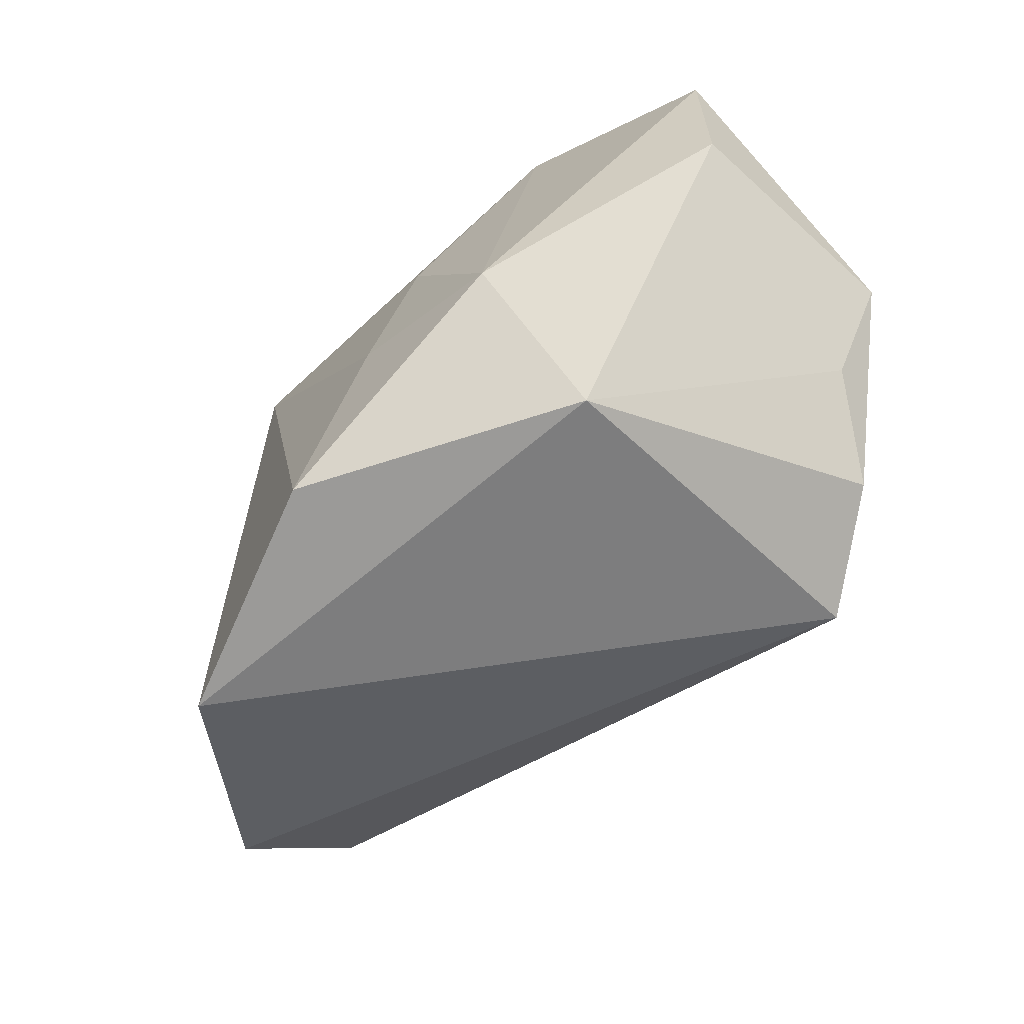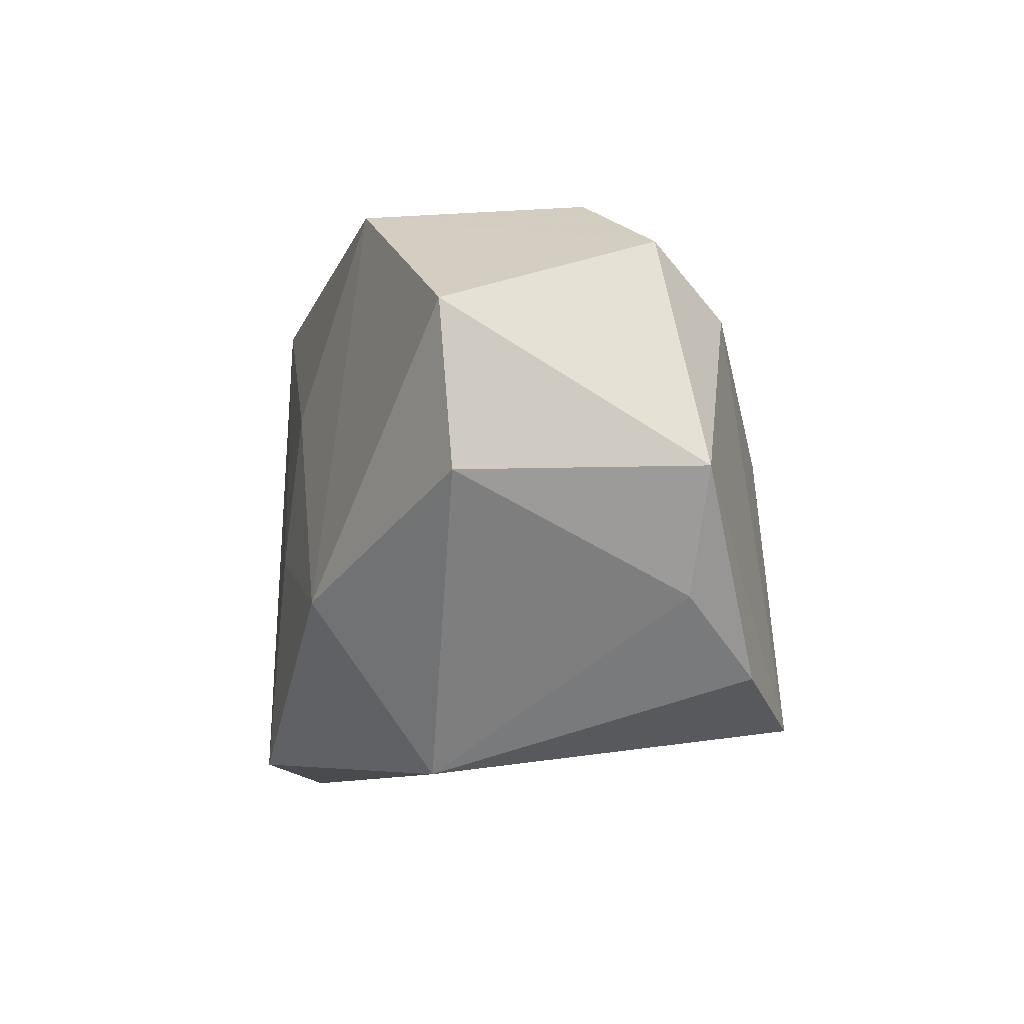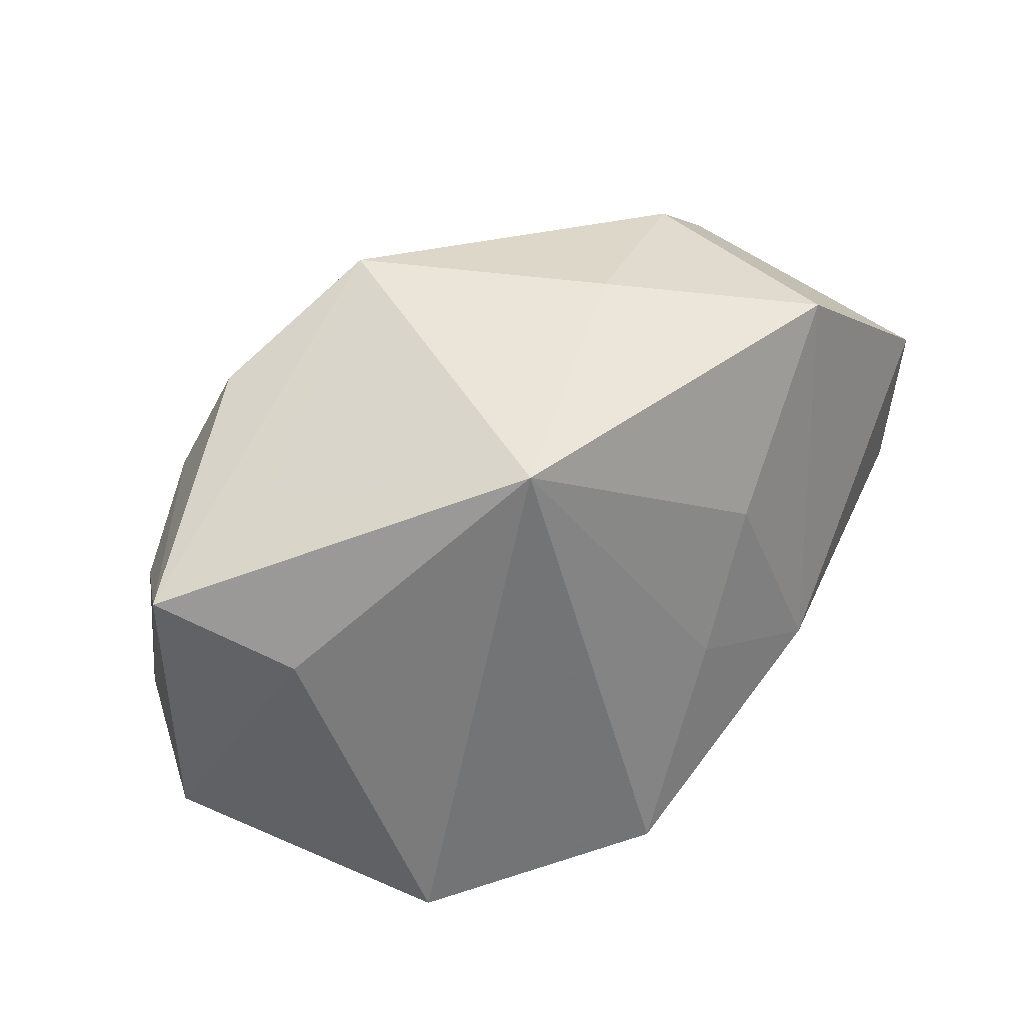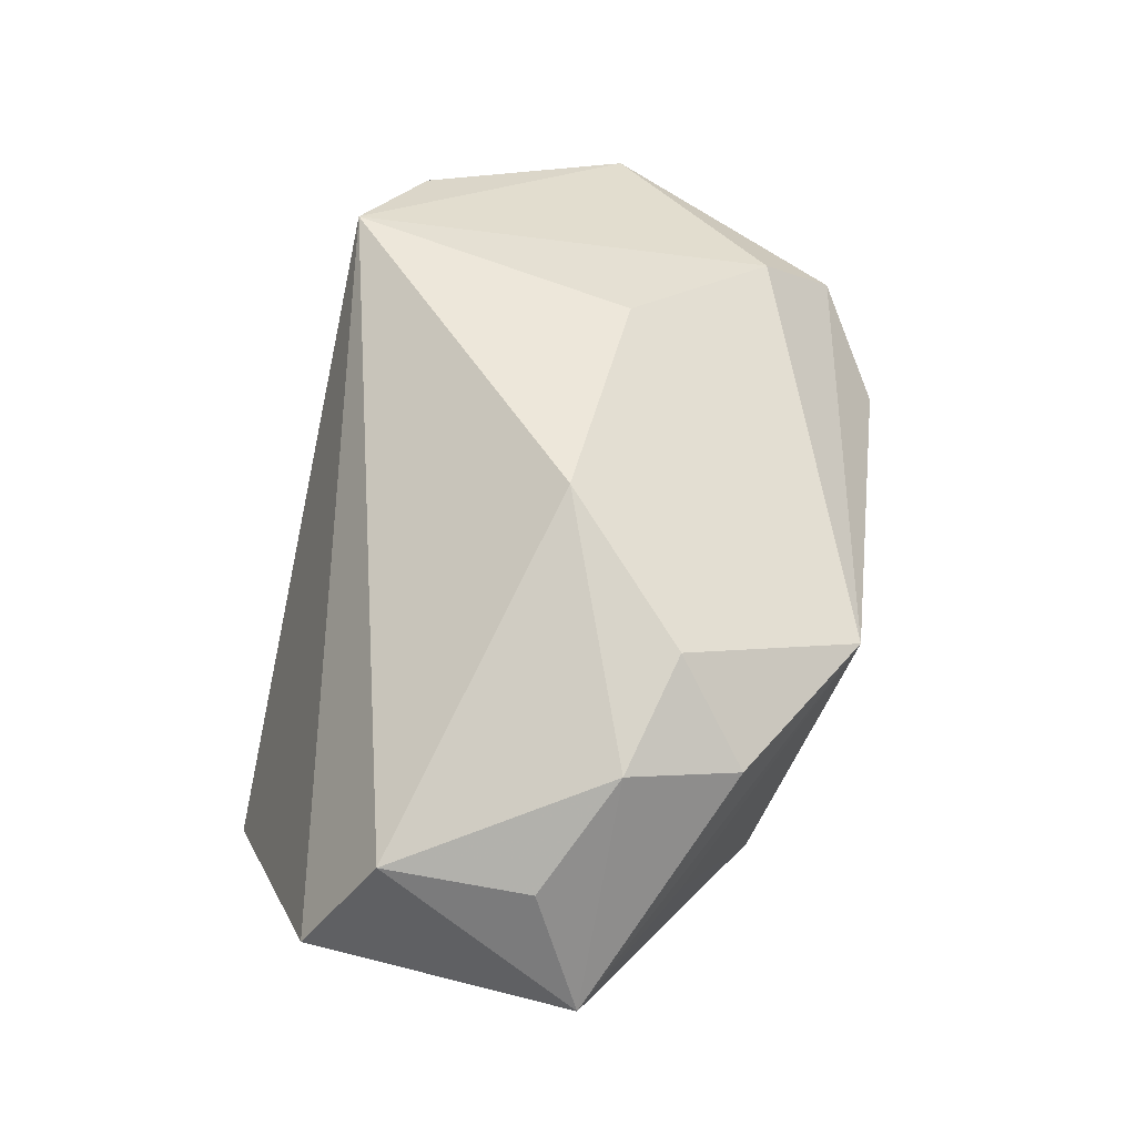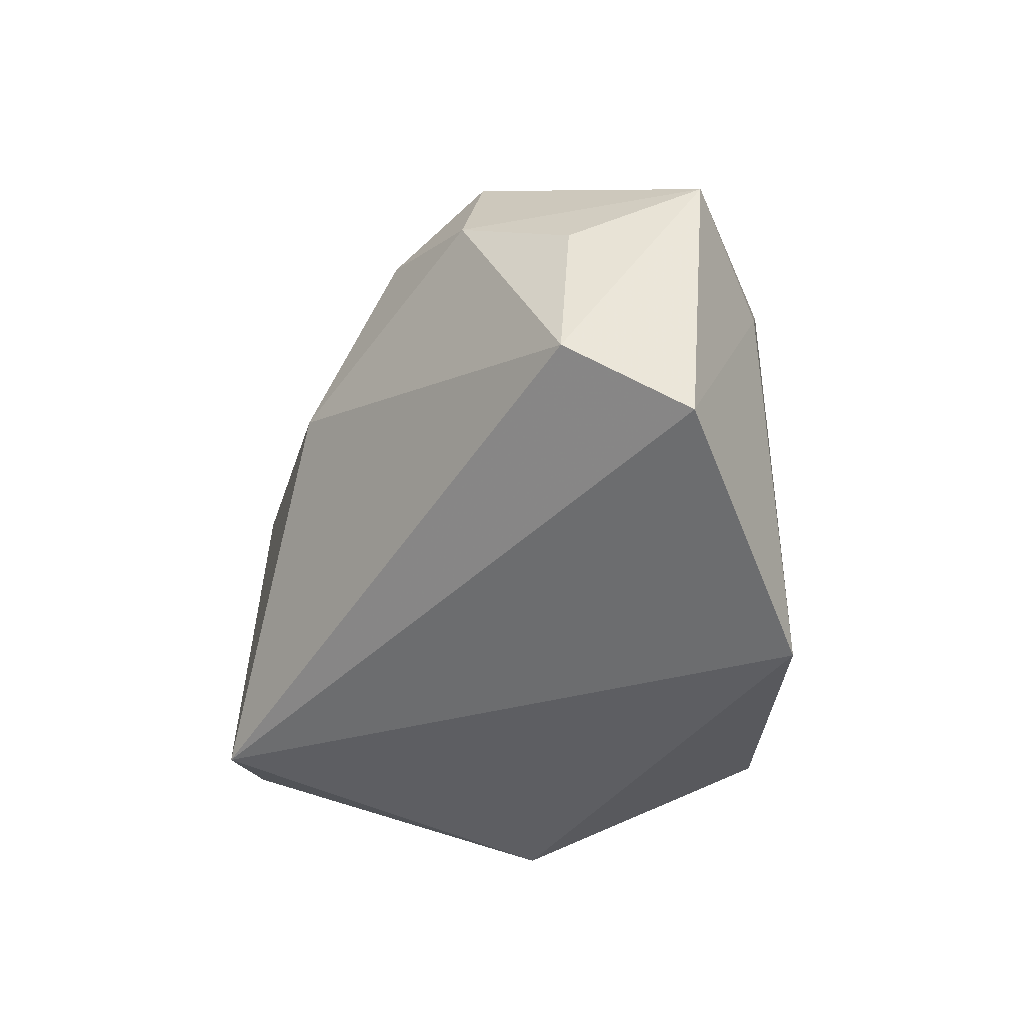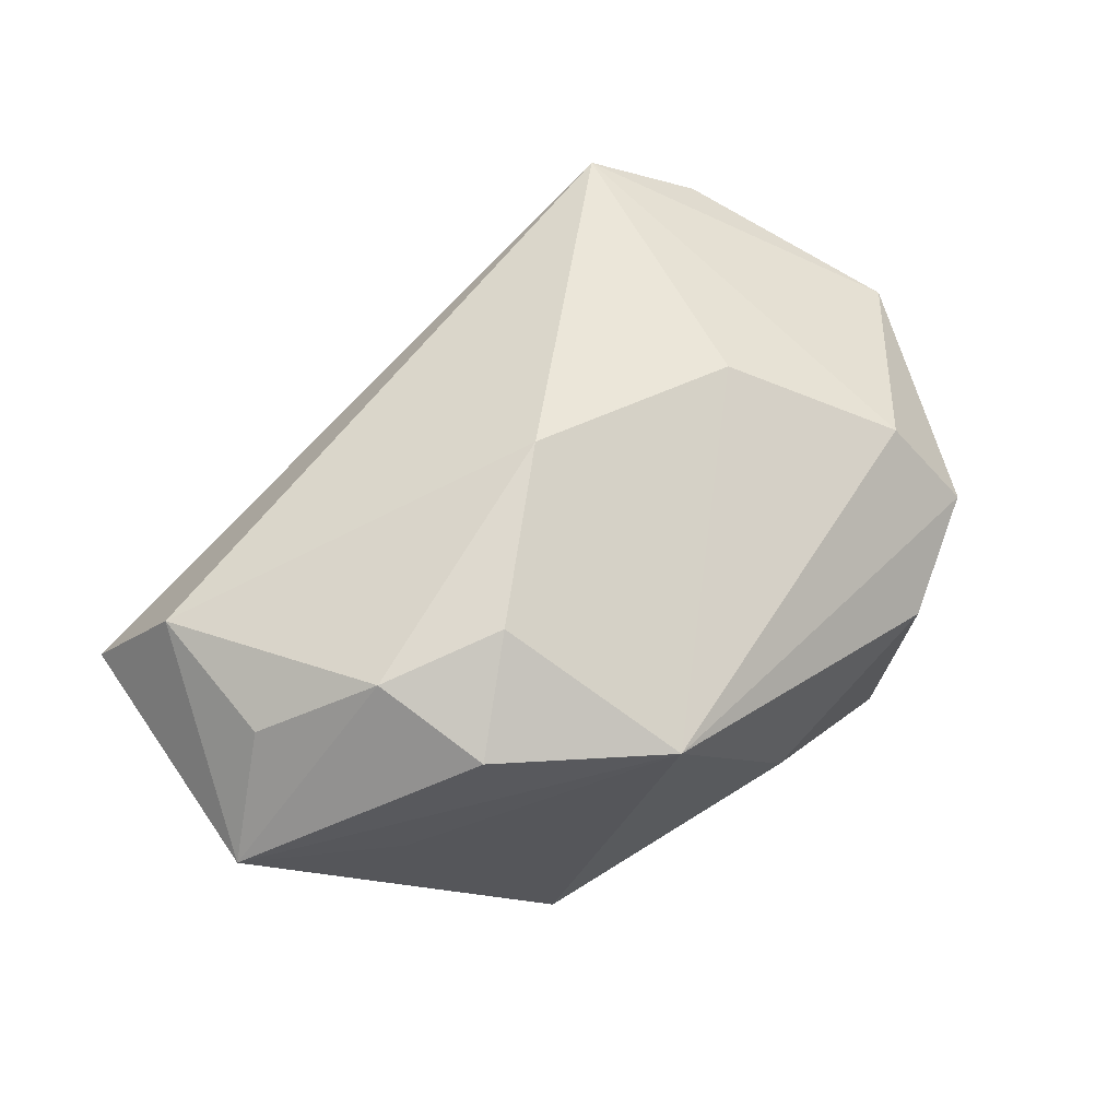
<metadata>
{"format":"obj","ext":"obj","renderer":"f3d","projection":"perspective","resolution":1024,"background":"white","views":[{"elev":-64.1,"azim":-137.4,"up":"+Y"},{"elev":-8.4,"azim":-105.7,"up":"+Y"},{"elev":33.0,"azim":135.6,"up":"+Y"},{"elev":65.1,"azim":99.6,"up":"+Z"},{"elev":-35.6,"azim":62.5,"up":"+Y"},{"elev":59.0,"azim":141.4,"up":"+Z"}]}
</metadata>
<code>
v 0.01013 0.02704 0.01355
v -0.02898 -0.01766 0.01434
v -0.01581 -0.0108 -0.0215
v -0.01928 0.02325 -0.01774
v 0.006065 -0.02428 -0.0215
v -0.01972 0.0258 0.002315
v 0.03034 0.01529 0.002839
v 0.041 -0.01518 0.005381
v 0.03538 0.00278 -0.005336
v 0.0187 0.02071 -0.01769
v -0.001266 -0.005646 -0.0215
v -0.002969 0.02681 -0.005569
v 0.02693 -0.02566 -0.01251
v 0.03646 0.00388 0.01416
v -0.0257 0.01437 0.0133
v -0.03727 -0.002103 -0.01426
v -0.03892 -0.001073 0.007012
v 0.02417 0.01879 0.01634
v -0.006506 0.007158 -0.02102
v -0.02931 0.02021 0.005808
v 0.04272 0.008351 0.004461
v 0.03662 -0.008906 0.01521
v -0.03348 -0.01122 0.007065
v -0.01972 -0.02163 0.02116
v -0.03787 0.01167 -0.01557
v 0.01694 0.01244 0.02171
v 0.005015 0.001395 0.02484
v -0.01829 -0.02566 -0.01116
v 0.02752 0.00943 0.02004
v -0.01476 0.003384 0.02056
f 13 8 24
f 13 28 5
f 24 28 13
f 10 13 5
f 5 28 3
f 25 4 3
f 24 15 17
f 30 24 27
f 30 15 24
f 1 15 30
f 27 29 26
f 26 30 27
f 1 30 26
f 24 8 22
f 22 29 27
f 27 24 22
f 20 4 25
f 25 17 20
f 20 17 15
f 20 15 1
f 7 10 1
f 1 10 12
f 12 10 4
f 4 10 19
f 19 3 4
f 16 17 25
f 25 3 16
f 16 3 28
f 2 28 24
f 24 17 2
f 1 26 18
f 18 26 29
f 10 7 21
f 21 22 8
f 21 18 29
f 21 7 1
f 1 18 21
f 4 20 6
f 6 12 4
f 6 20 1
f 1 12 6
f 5 3 11
f 3 19 11
f 11 10 5
f 11 19 10
f 17 16 23
f 23 2 17
f 23 16 28
f 28 2 23
f 8 13 9
f 9 21 8
f 13 10 9
f 10 21 9
f 29 22 14
f 14 21 29
f 22 21 14

</code>
